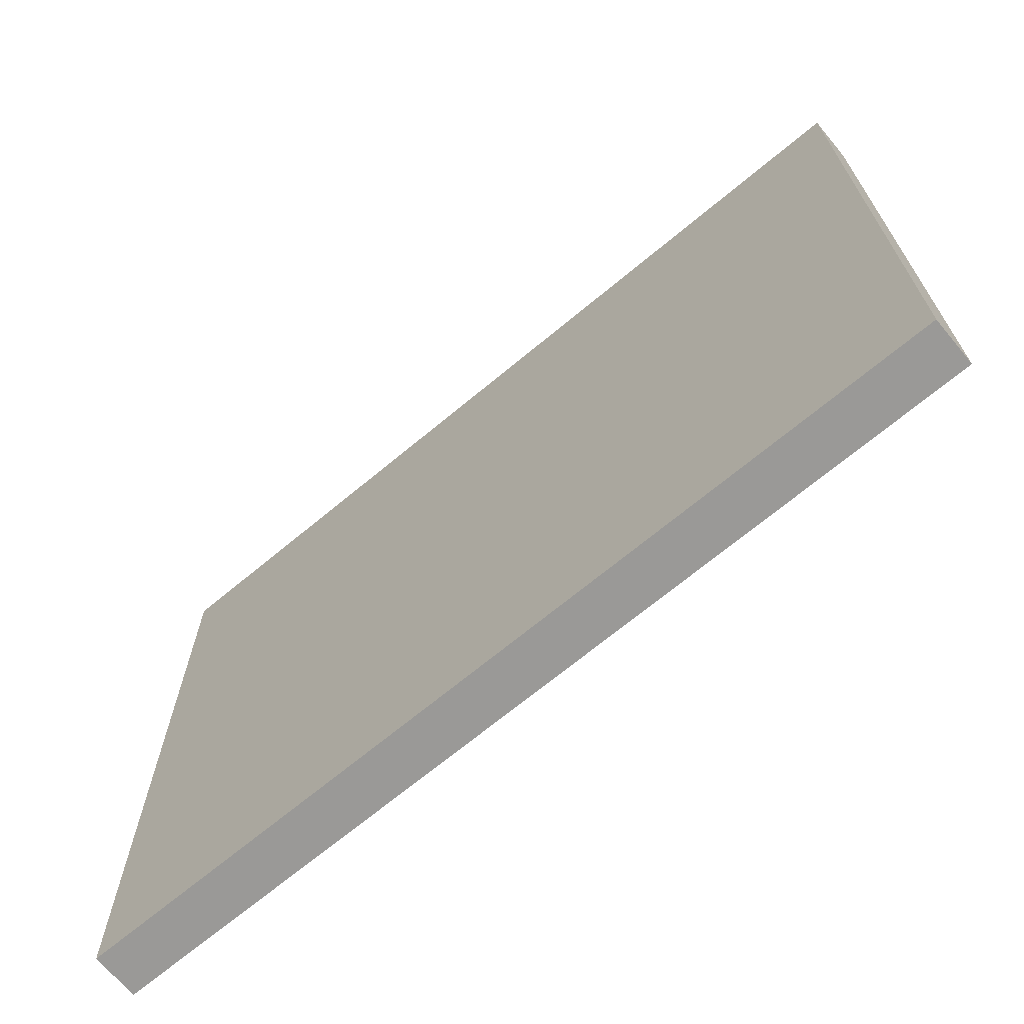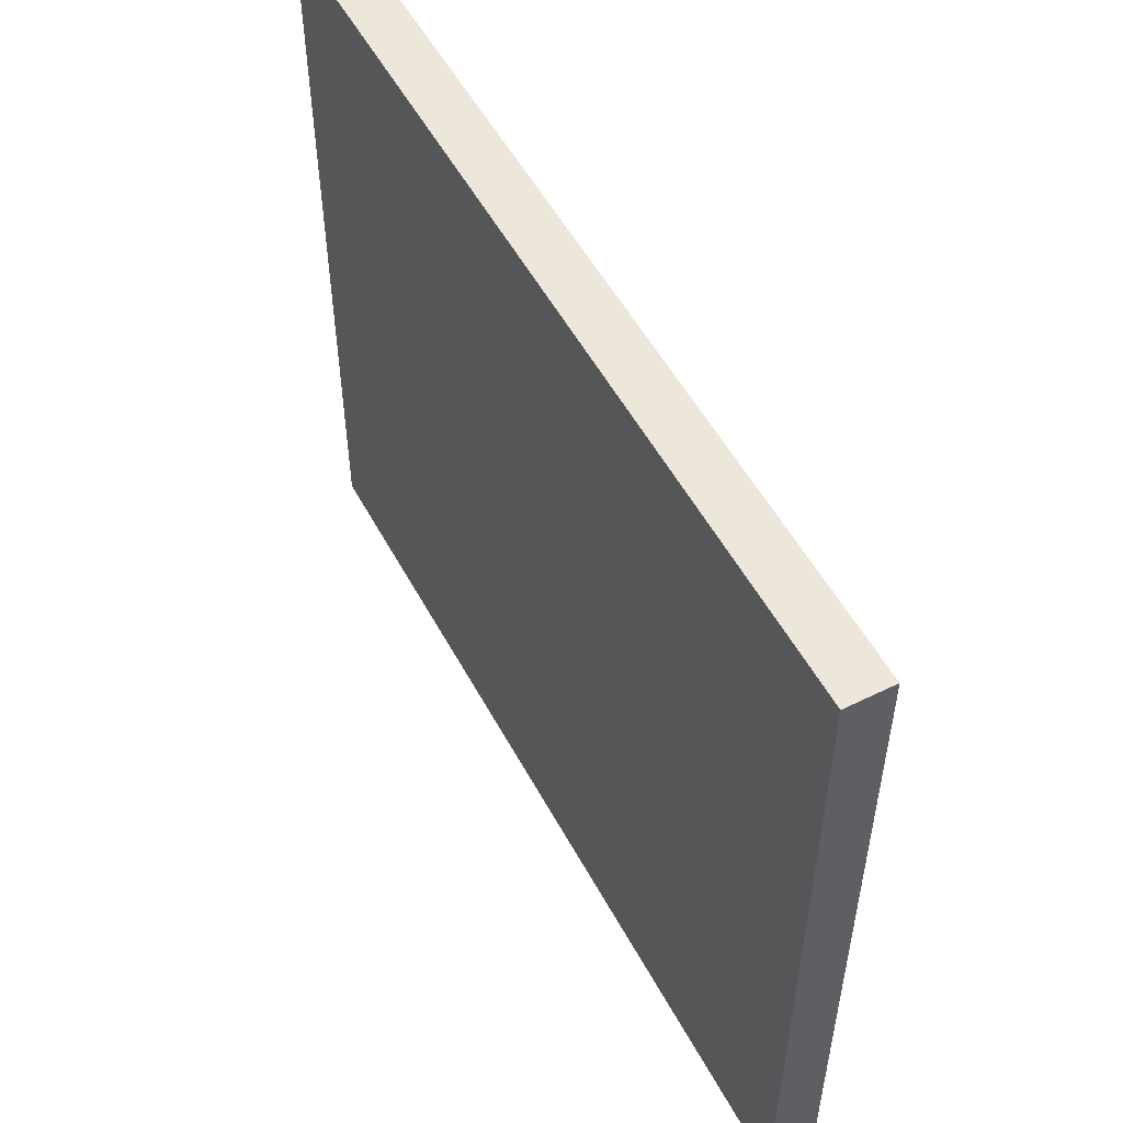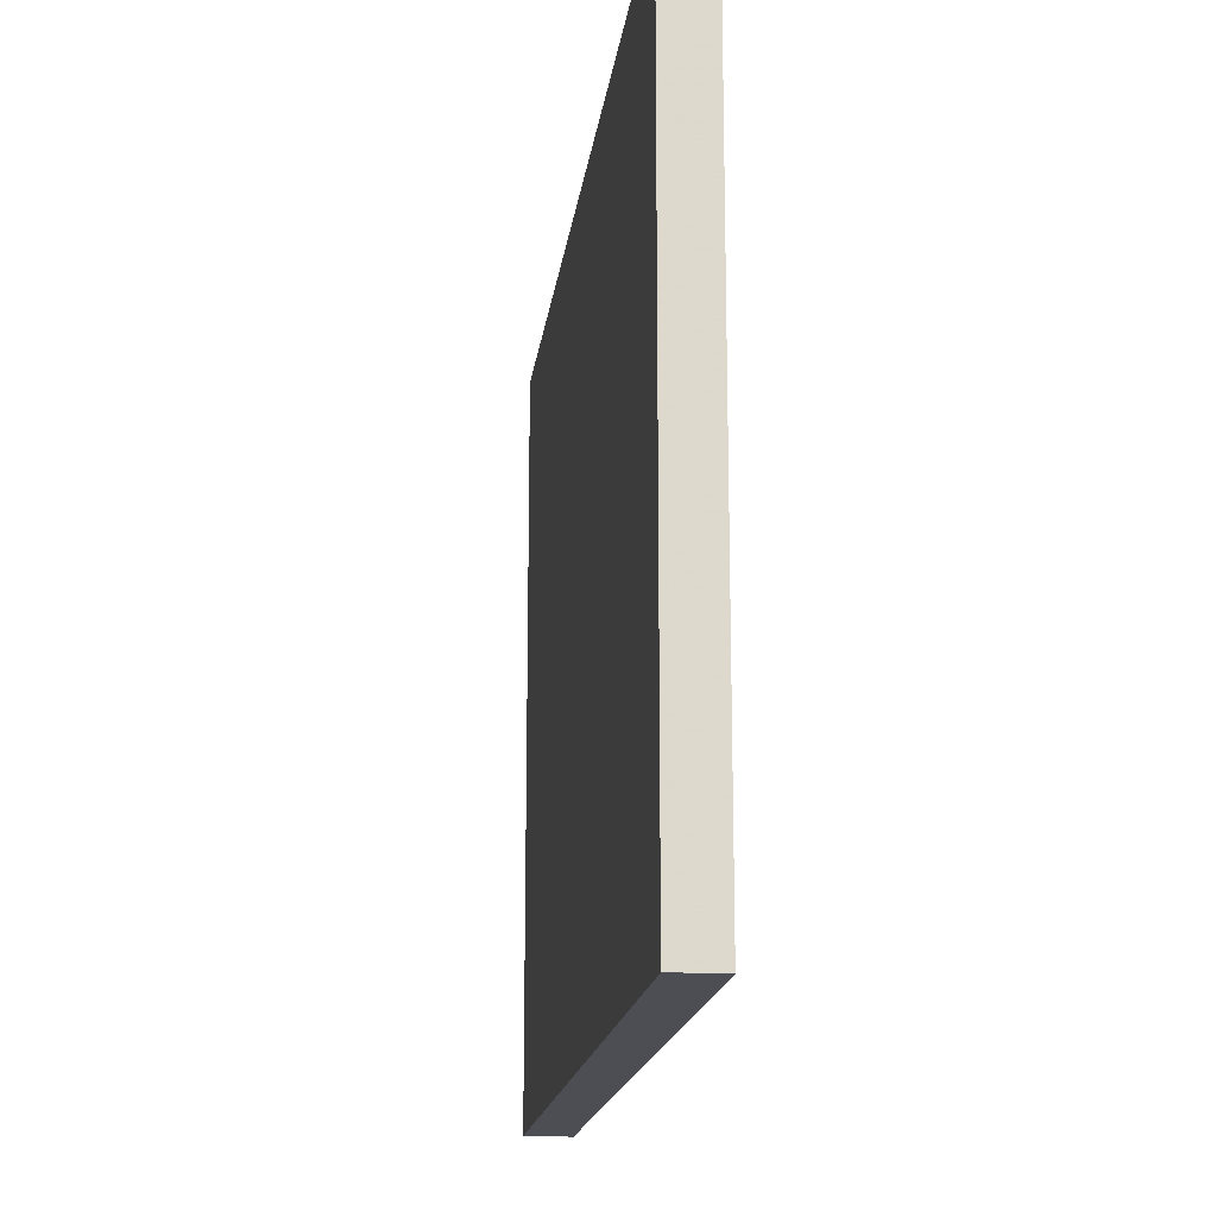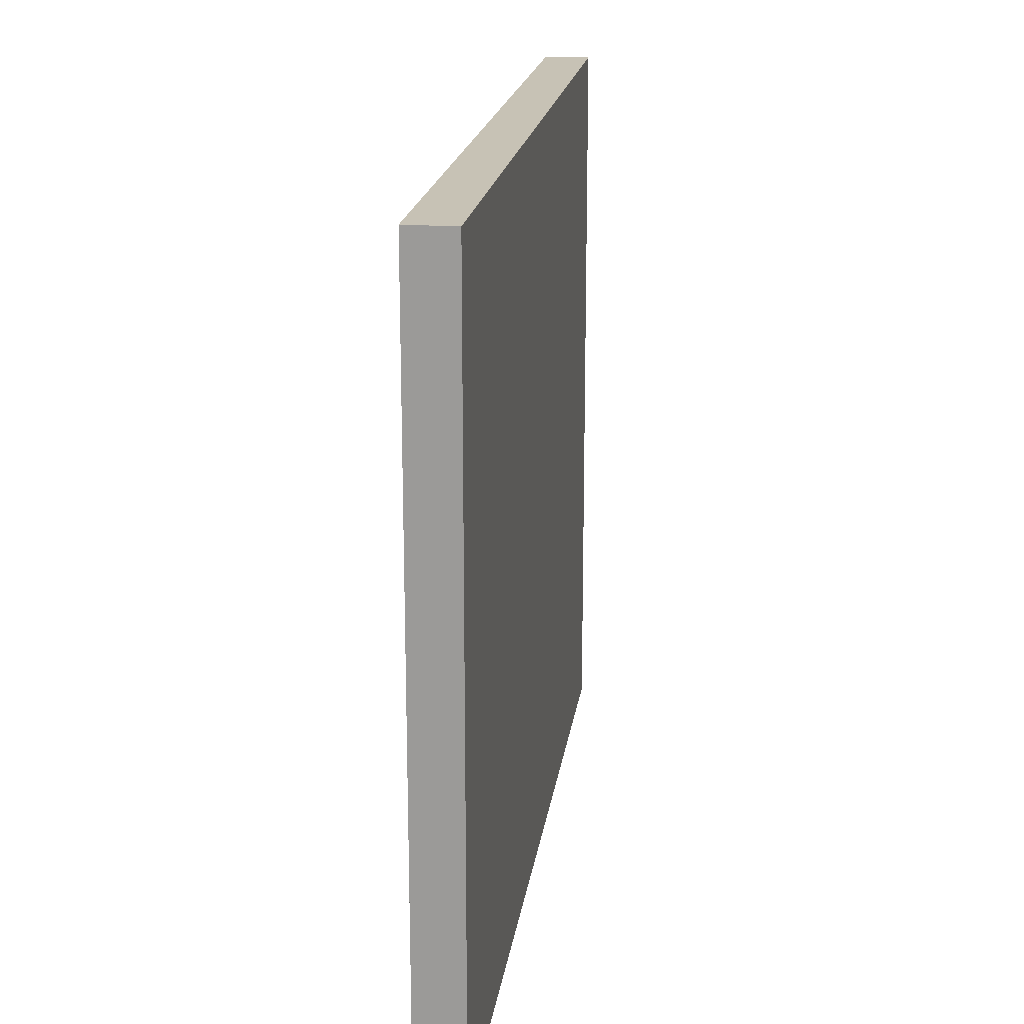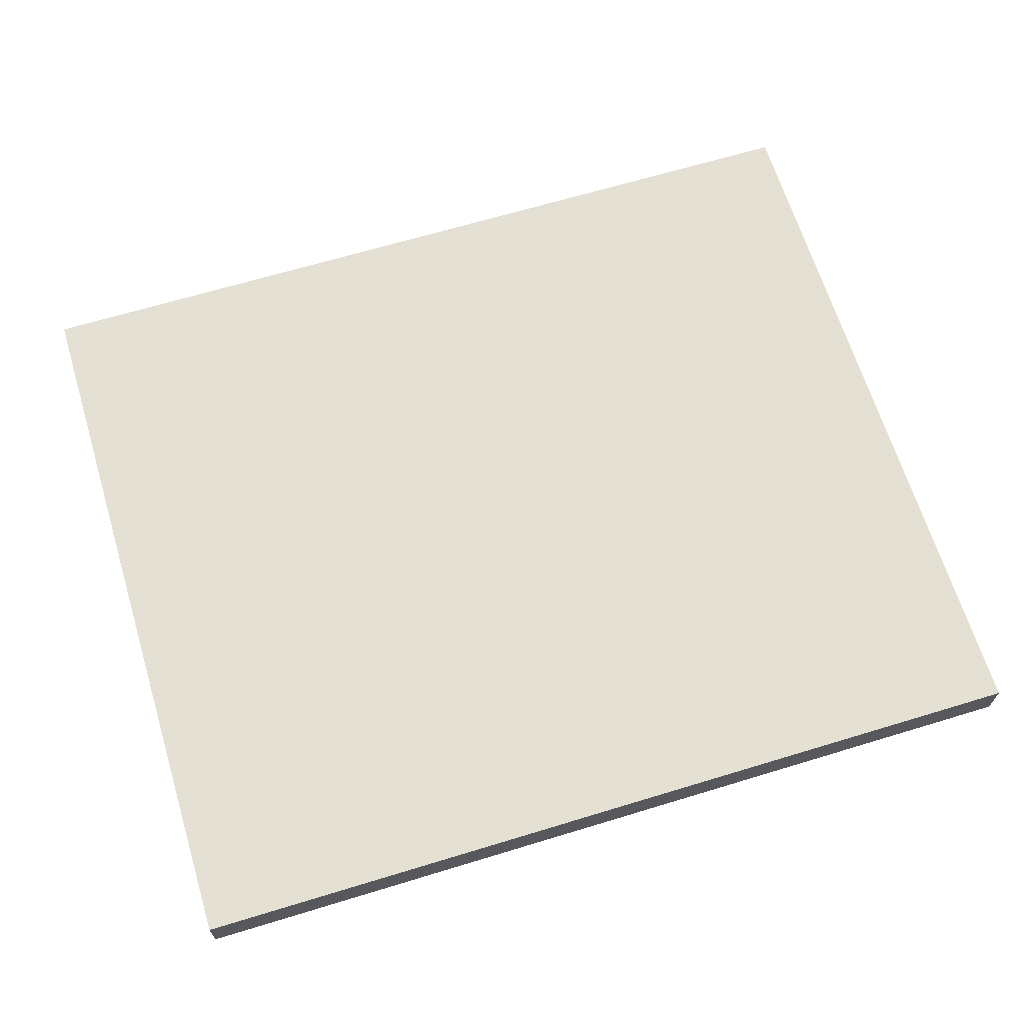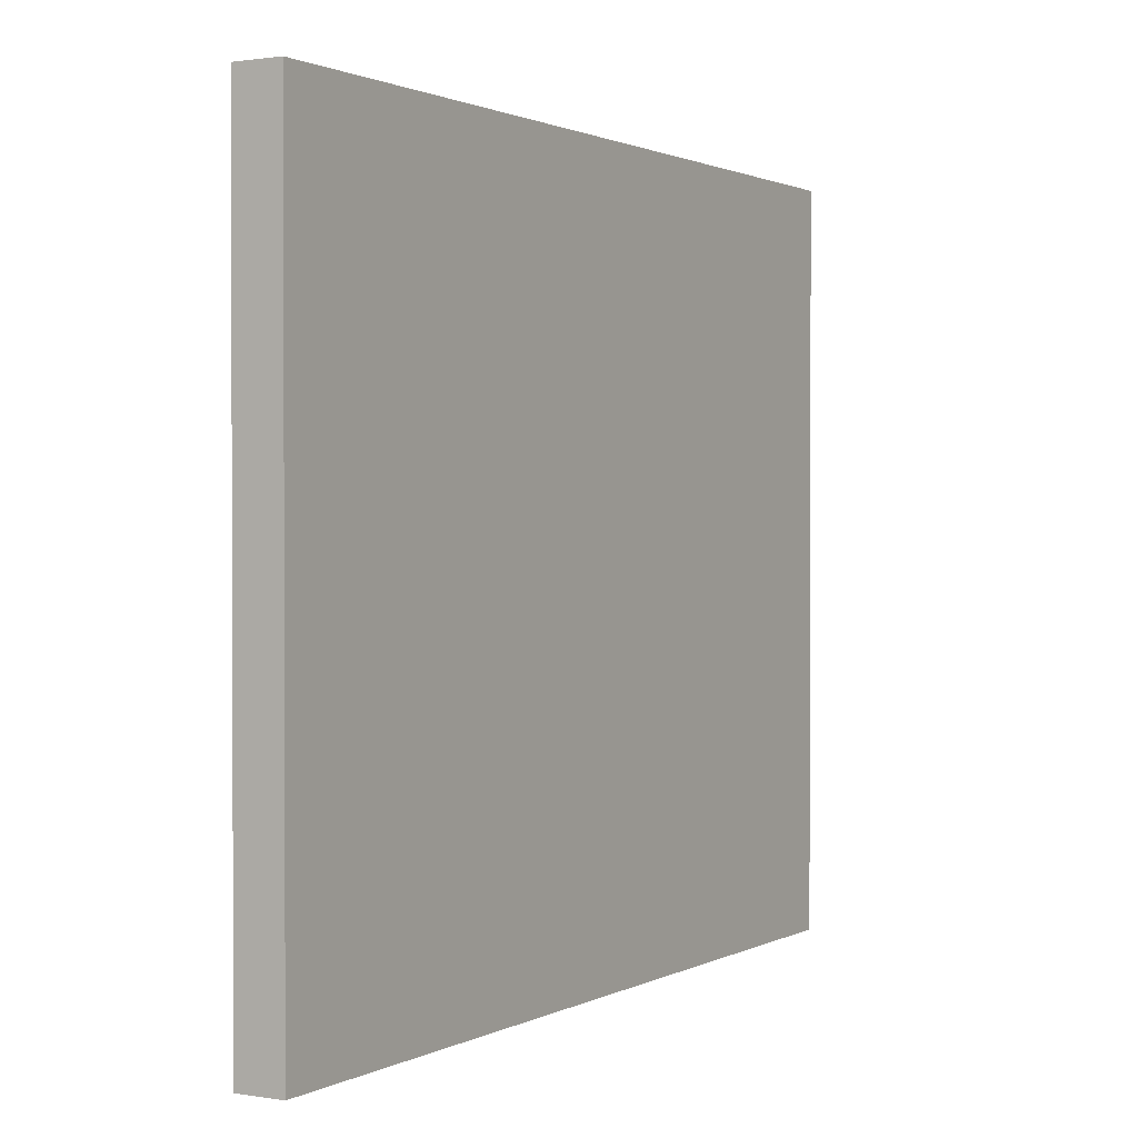
<metadata>
{"format":"obj","ext":"obj","renderer":"f3d","projection":"perspective","resolution":1024,"background":"white","views":[{"elev":-69.0,"azim":39.8,"up":"+Y"},{"elev":53.2,"azim":62.2,"up":"+Y"},{"elev":-17.3,"azim":82.8,"up":"+Y"},{"elev":19.0,"azim":-82.2,"up":"+Y"},{"elev":66.0,"azim":163.0,"up":"+Z"},{"elev":1.2,"azim":120.3,"up":"+Y"}]}
</metadata>
<code>
v -8.795 2.983 -30.07
v -8.795 18.98 -30.07
v 10.2 2.983 -29.07
v 10.2 18.98 -29.07
v -8.795 2.983 -29.07
v -8.795 18.98 -29.07
v 10.2 2.983 -30.07
v 10.2 18.98 -30.07
f 7 1 2
f 2 8 7
f 3 4 6
f 6 5 3
f 7 8 4
f 4 3 7
f 8 2 6
f 6 4 8
f 2 1 5
f 5 6 2
f 1 7 3
f 3 5 1

</code>
